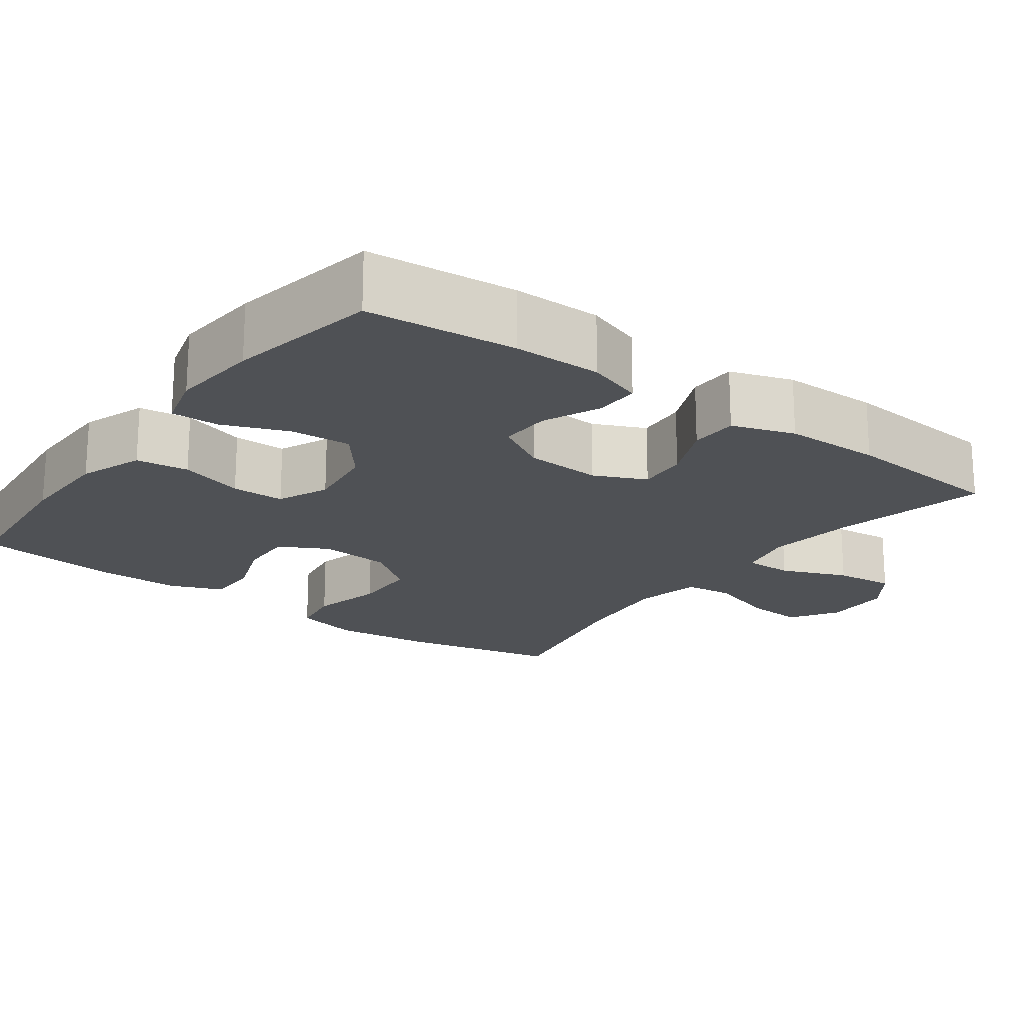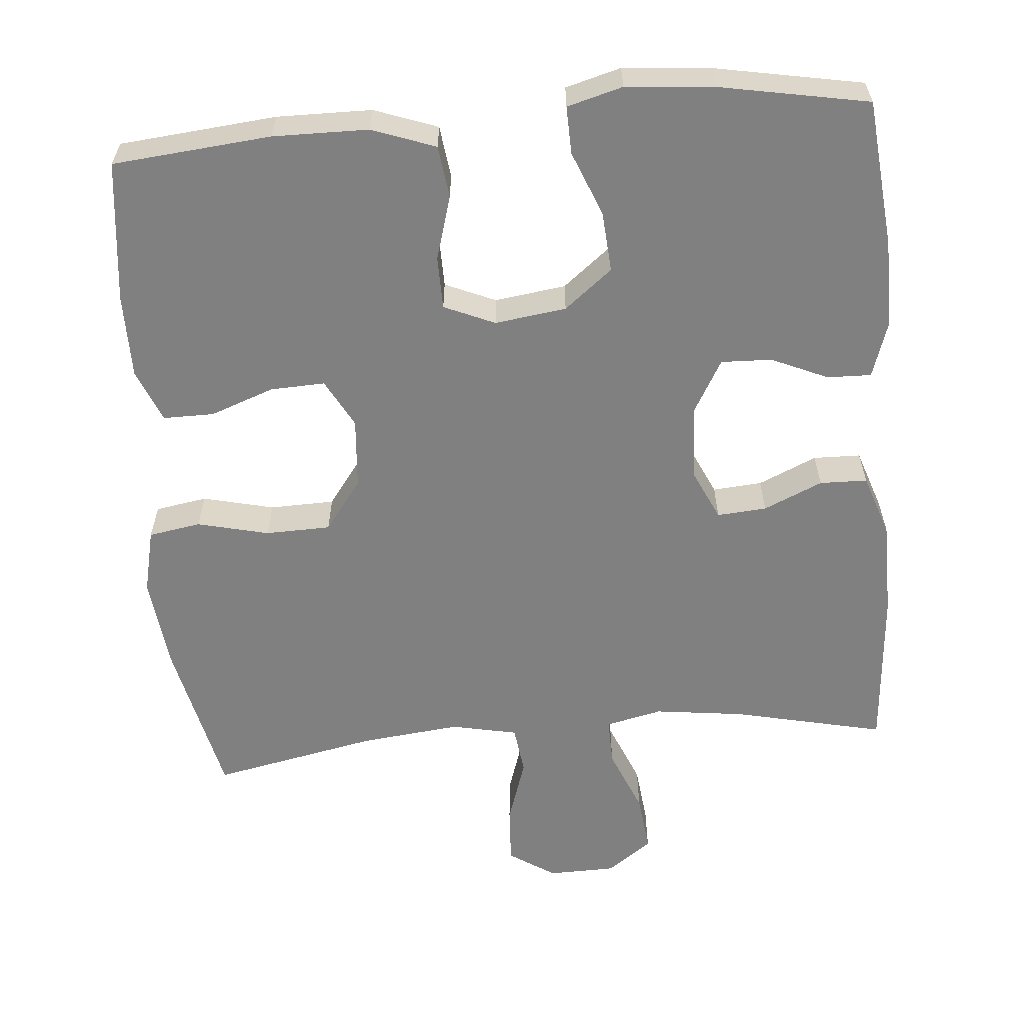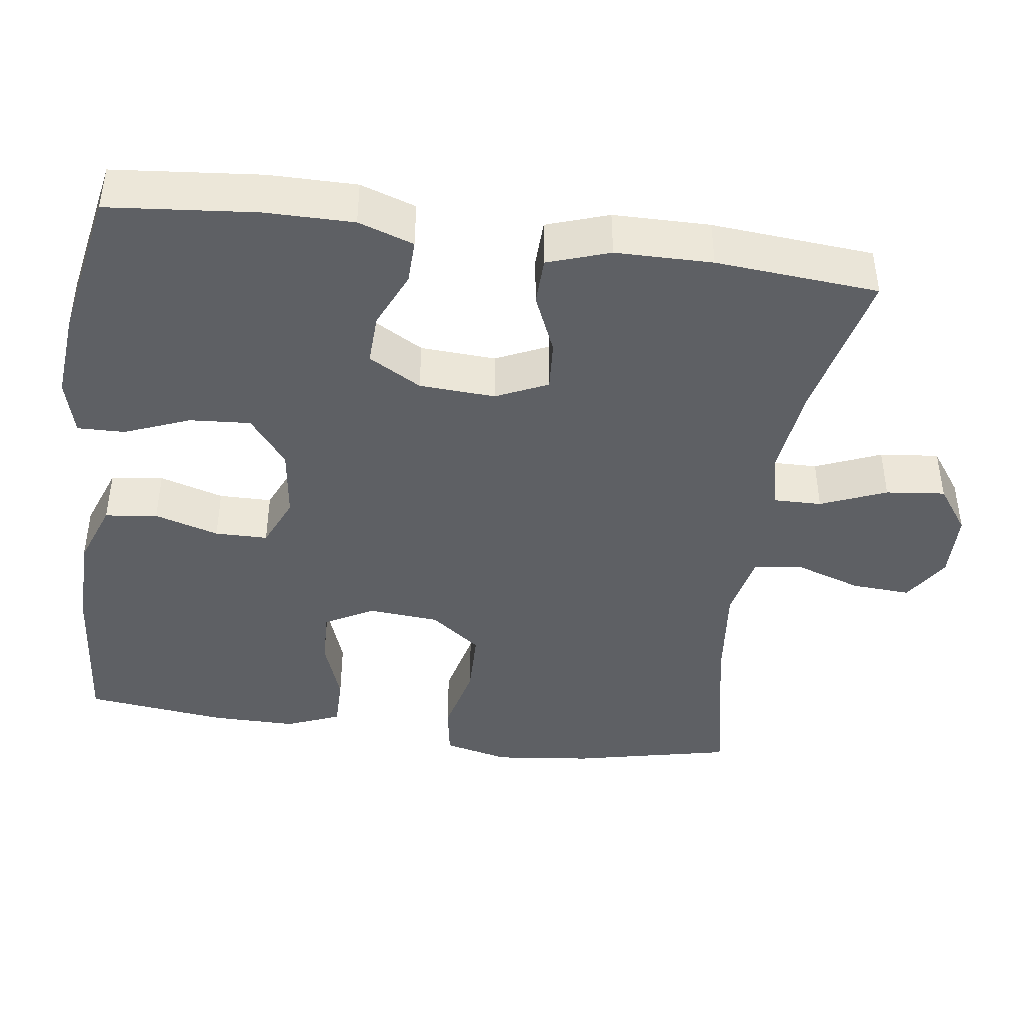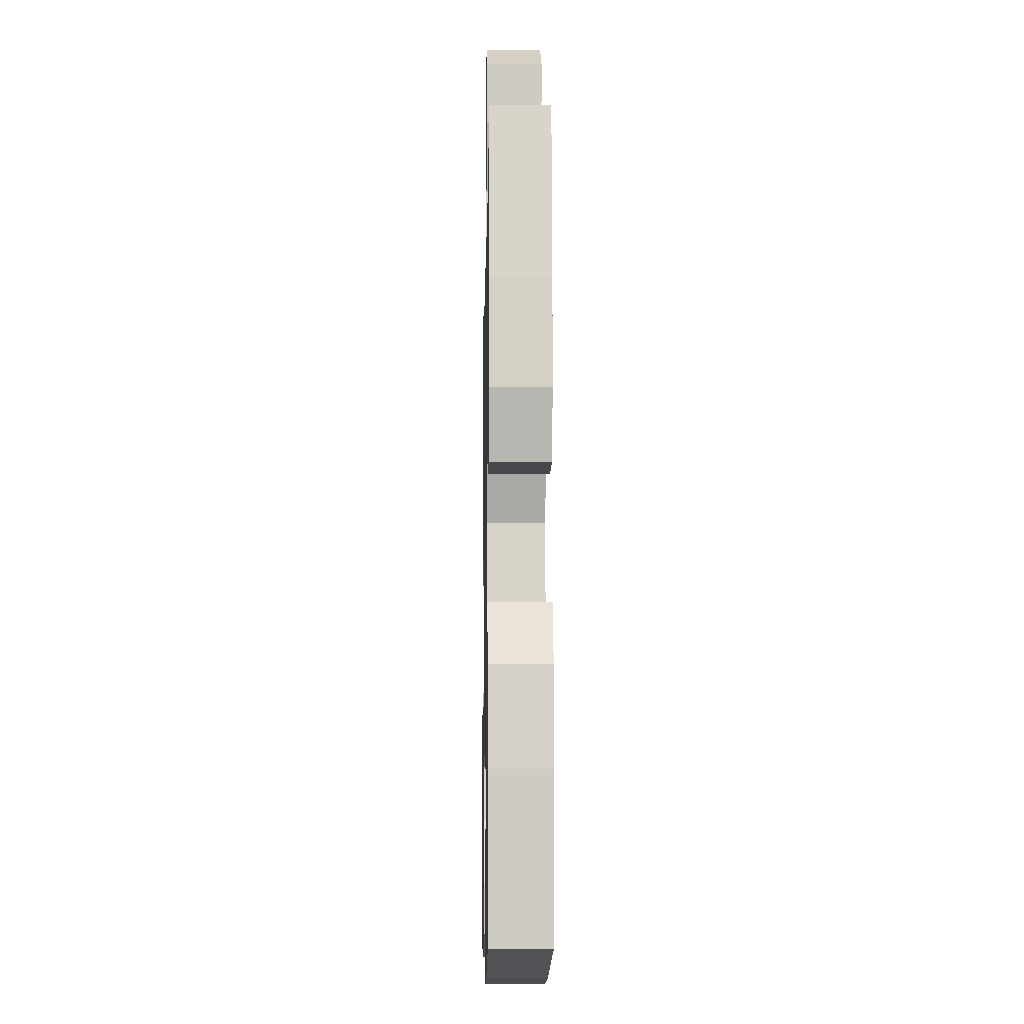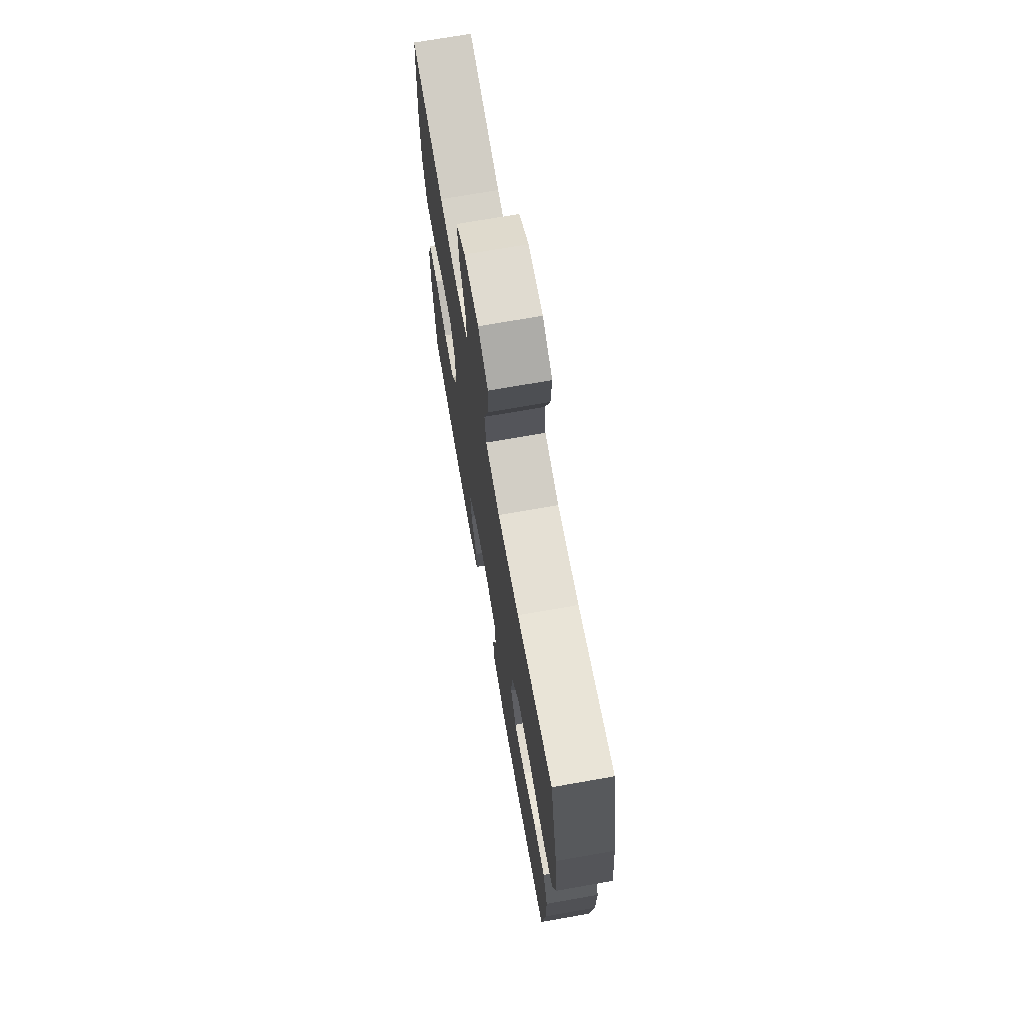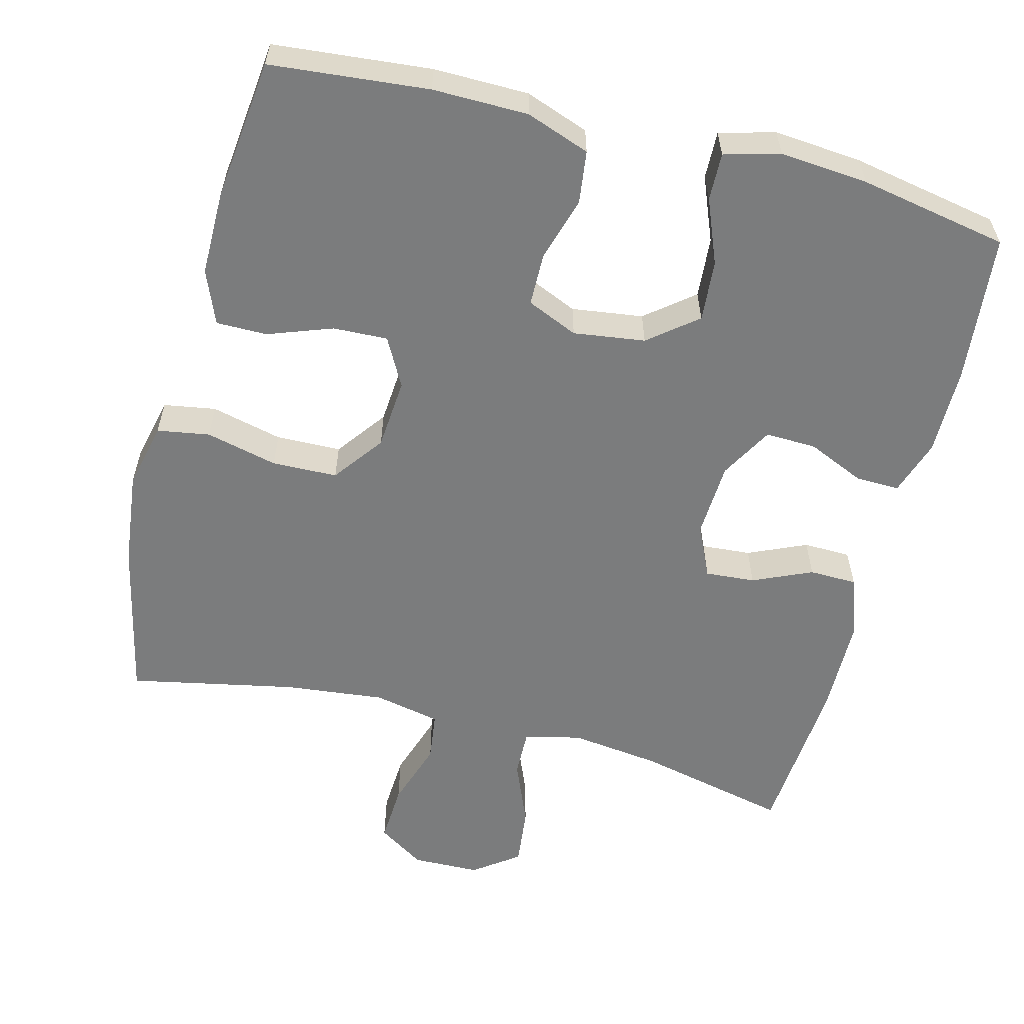
<metadata>
{"format":"obj","ext":"obj","renderer":"f3d","projection":"perspective","resolution":1024,"background":"white","views":[{"elev":-19.8,"azim":-126.4,"up":"+Y"},{"elev":-60.1,"azim":-175.1,"up":"+Y"},{"elev":-42.9,"azim":-98.0,"up":"+Y"},{"elev":-10.0,"azim":-91.1,"up":"+Z"},{"elev":71.1,"azim":80.0,"up":"+Z"},{"elev":-58.6,"azim":165.6,"up":"+Y"}]}
</metadata>
<code>
o path7902
v 0.5194 0.0375 -0.3358
v 0.5195 0.0375 -0.2214
v 0.4899 0.0375 -0.1487
v 0.4204 0.0375 -0.149
v 0.3333 0.0375 -0.1805
v 0.2591 0.0375 -0.1834
v 0.2234 0.0375 -0.1174
v 0.2312 0.0375 -0.02102
v 0.2823 0.0375 0.0475
v 0.3711 0.0375 0.04974
v 0.4686 0.0375 0.02645
v 0.5399 0.0375 0.03818
v 0.5603 0.0375 0.1265
v 0.5452 0.0375 0.2572
v 0.4973 0.0375 0.4733
v 0.2716 0.0375 0.4278
v 0.1358 0.0375 0.4131
v 0.04535 0.0375 0.4319
v 0.03671 0.0375 0.4984
v 0.06638 0.0375 0.5883
v 0.07098 0.0375 0.6679
v 0.007626 0.0375 0.709
v -0.0845 0.0375 0.707
v -0.1457 0.0375 0.6627
v -0.1368 0.0375 0.5824
v -0.1001 0.0375 0.4936
v -0.09872 0.0375 0.4288
v -0.1761 0.0375 0.4113
v -0.2984 0.0375 0.4269
v -0.5046 0.0375 0.4733
v -0.5224 0.0375 0.2523
v -0.5209 0.0375 0.1207
v -0.4922 0.0375 0.03625
v -0.4275 0.0375 0.0348
v -0.3473 0.0375 0.07007
v -0.2796 0.0375 0.07521
v -0.2474 0.0375 0.005186
v -0.253 0.0375 -0.0977
v -0.2936 0.0375 -0.1693
v -0.3629 0.0375 -0.1669
v -0.4399 0.0375 -0.1329
v -0.4999 0.0375 -0.1314
v -0.5249 0.0375 -0.2069
v -0.5244 0.0375 -0.3265
v -0.5046 0.0375 -0.5284
v -0.3023 0.0375 -0.5661
v -0.1825 0.0375 -0.5765
v -0.1068 0.0375 -0.5559
v -0.1085 0.0375 -0.4912
v -0.1439 0.0375 -0.4031
v -0.15 0.0375 -0.3205
v -0.08455 0.0375 -0.2684
v 0.01282 0.0375 -0.2552
v 0.08191 0.0375 -0.2852
v 0.08282 0.0375 -0.3569
v 0.05697 0.0375 -0.4443
v 0.06605 0.0375 -0.5154
v 0.1525 0.0375 -0.5468
v 0.2821 0.0375 -0.5484
v 0.4973 0.0375 -0.5284
v 0.5194 -0.0375 -0.3358
v 0.5195 -0.0375 -0.2214
v 0.4899 -0.0375 -0.1487
v 0.4204 -0.0375 -0.149
v 0.3333 -0.0375 -0.1805
v 0.2591 -0.0375 -0.1834
v 0.2234 -0.0375 -0.1174
v 0.2312 -0.0375 -0.02102
v 0.2823 -0.0375 0.0475
v 0.3711 -0.0375 0.04974
v 0.4686 -0.0375 0.02645
v 0.5399 -0.0375 0.03818
v 0.5603 -0.0375 0.1265
v 0.5452 -0.0375 0.2572
v 0.4973 -0.0375 0.4733
v 0.2716 -0.0375 0.4278
v 0.1358 -0.0375 0.4131
v 0.04535 -0.0375 0.4319
v 0.03671 -0.0375 0.4984
v 0.06638 -0.0375 0.5883
v 0.07098 -0.0375 0.6679
v 0.007626 -0.0375 0.709
v -0.0845 -0.0375 0.707
v -0.1457 -0.0375 0.6627
v -0.1368 -0.0375 0.5824
v -0.1001 -0.0375 0.4936
v -0.09872 -0.0375 0.4288
v -0.1761 -0.0375 0.4113
v -0.2984 -0.0375 0.4269
v -0.5046 -0.0375 0.4733
v -0.5224 -0.0375 0.2523
v -0.5209 -0.0375 0.1207
v -0.4922 -0.0375 0.03625
v -0.4275 -0.0375 0.0348
v -0.3473 -0.0375 0.07007
v -0.2796 -0.0375 0.07521
v -0.2474 -0.0375 0.005186
v -0.253 -0.0375 -0.0977
v -0.2936 -0.0375 -0.1693
v -0.3629 -0.0375 -0.1669
v -0.4399 -0.0375 -0.1329
v -0.4999 -0.0375 -0.1314
v -0.5249 -0.0375 -0.2069
v -0.5244 -0.0375 -0.3265
v -0.5046 -0.0375 -0.5284
v -0.3023 -0.0375 -0.5661
v -0.1825 -0.0375 -0.5765
v -0.1068 -0.0375 -0.5559
v -0.1085 -0.0375 -0.4912
v -0.1439 -0.0375 -0.4031
v -0.15 -0.0375 -0.3205
v -0.08455 -0.0375 -0.2684
v 0.01282 -0.0375 -0.2552
v 0.08191 -0.0375 -0.2852
v 0.08282 -0.0375 -0.3569
v 0.05697 -0.0375 -0.4443
v 0.06605 -0.0375 -0.5154
v 0.1525 -0.0375 -0.5468
v 0.2821 -0.0375 -0.5484
v 0.4973 -0.0375 -0.5284
v -0.3023 0.0375 -0.5661
v -0.1825 0.0375 -0.5765
v -0.1068 0.0375 -0.5559
v -0.1068 0.0375 -0.5559
v -0.1085 0.0375 -0.4912
v 0.1525 0.0375 -0.5468
v 0.2821 0.0375 -0.5484
v 0.06605 0.0375 -0.5154
v 0.06605 0.0375 -0.5154
v -0.5046 0.0375 -0.5284
v -0.5046 0.0375 -0.5284
v 0.4973 0.0375 -0.5284
v 0.4973 0.0375 -0.5284
v 0.05697 0.0375 -0.4443
v -0.1439 0.0375 -0.4031
v 0.08282 0.0375 -0.3569
v 0.5194 0.0375 -0.3358
v -0.5244 0.0375 -0.3265
v -0.15 0.0375 -0.3205
v 0.08191 0.0375 -0.2852
v 0.08191 0.0375 -0.2852
v 0.5195 0.0375 -0.2214
v -0.5249 0.0375 -0.2069
v -0.08455 0.0375 -0.2684
v 0.01282 0.0375 -0.2552
v 0.3333 0.0375 -0.1805
v 0.2591 0.0375 -0.1834
v 0.2591 0.0375 -0.1834
v 0.4899 0.0375 -0.1487
v 0.4899 0.0375 -0.1487
v -0.4999 0.0375 -0.1314
v -0.4999 0.0375 -0.1314
v -0.2936 0.0375 -0.1693
v -0.2936 0.0375 -0.1693
v -0.3629 0.0375 -0.1669
v 0.2234 0.0375 -0.1174
v 0.4204 0.0375 -0.149
v -0.253 0.0375 -0.0977
v -0.4399 0.0375 -0.1329
v 0.2312 0.0375 -0.02102
v -0.2474 0.0375 0.005186
v 0.2823 0.0375 0.0475
v -0.2796 0.0375 0.07521
v -0.2796 0.0375 0.07521
v 0.3711 0.0375 0.04974
v 0.4686 0.0375 0.02645
v 0.5399 0.0375 0.03818
v 0.5399 0.0375 0.03818
v -0.4922 0.0375 0.03625
v -0.4922 0.0375 0.03625
v -0.4275 0.0375 0.0348
v -0.3473 0.0375 0.07007
v -0.5209 0.0375 0.1207
v 0.5603 0.0375 0.1265
v -0.5224 0.0375 0.2523
v 0.5452 0.0375 0.2572
v -0.5046 0.0375 0.4733
v -0.5046 0.0375 0.4733
v -0.1761 0.0375 0.4113
v -0.2984 0.0375 0.4269
v -0.09872 0.0375 0.4288
v -0.09872 0.0375 0.4288
v 0.1358 0.0375 0.4131
v 0.04535 0.0375 0.4319
v 0.04535 0.0375 0.4319
v 0.2716 0.0375 0.4278
v -0.1001 0.0375 0.4936
v 0.03671 0.0375 0.4984
v 0.4973 0.0375 0.4733
v 0.4973 0.0375 0.4733
v -0.1368 0.0375 0.5824
v 0.06638 0.0375 0.5883
v -0.1457 0.0375 0.6627
v -0.1457 0.0375 0.6627
v 0.07098 0.0375 0.6679
v 0.07098 0.0375 0.6679
v -0.0845 0.0375 0.707
v 0.007626 0.0375 0.709
v -0.3023 -0.0375 -0.5661
v -0.1825 -0.0375 -0.5765
v -0.1068 -0.0375 -0.5559
v -0.1068 -0.0375 -0.5559
v -0.1085 -0.0375 -0.4912
v 0.1525 -0.0375 -0.5468
v 0.2821 -0.0375 -0.5484
v 0.06605 -0.0375 -0.5154
v 0.06605 -0.0375 -0.5154
v -0.5046 -0.0375 -0.5284
v -0.5046 -0.0375 -0.5284
v 0.4973 -0.0375 -0.5284
v 0.4973 -0.0375 -0.5284
v 0.05697 -0.0375 -0.4443
v -0.1439 -0.0375 -0.4031
v 0.08282 -0.0375 -0.3569
v 0.5194 -0.0375 -0.3358
v -0.5244 -0.0375 -0.3265
v -0.15 -0.0375 -0.3205
v 0.08191 -0.0375 -0.2852
v 0.08191 -0.0375 -0.2852
v 0.5195 -0.0375 -0.2214
v -0.5249 -0.0375 -0.2069
v -0.08455 -0.0375 -0.2684
v 0.01282 -0.0375 -0.2552
v 0.3333 -0.0375 -0.1805
v 0.2591 -0.0375 -0.1834
v 0.2591 -0.0375 -0.1834
v 0.4899 -0.0375 -0.1487
v 0.4899 -0.0375 -0.1487
v -0.4999 -0.0375 -0.1314
v -0.4999 -0.0375 -0.1314
v -0.2936 -0.0375 -0.1693
v -0.2936 -0.0375 -0.1693
v -0.3629 -0.0375 -0.1669
v 0.2234 -0.0375 -0.1174
v 0.4204 -0.0375 -0.149
v -0.253 -0.0375 -0.0977
v -0.4399 -0.0375 -0.1329
v 0.2312 -0.0375 -0.02102
v -0.2474 -0.0375 0.005186
v 0.2823 -0.0375 0.0475
v -0.2796 -0.0375 0.07521
v -0.2796 -0.0375 0.07521
v 0.3711 -0.0375 0.04974
v 0.4686 -0.0375 0.02645
v 0.5399 -0.0375 0.03818
v 0.5399 -0.0375 0.03818
v -0.4922 -0.0375 0.03625
v -0.4922 -0.0375 0.03625
v -0.4275 -0.0375 0.0348
v -0.3473 -0.0375 0.07007
v -0.5209 -0.0375 0.1207
v 0.5603 -0.0375 0.1265
v -0.5224 -0.0375 0.2523
v 0.5452 -0.0375 0.2572
v -0.5046 -0.0375 0.4733
v -0.5046 -0.0375 0.4733
v -0.1761 -0.0375 0.4113
v -0.2984 -0.0375 0.4269
v -0.09872 -0.0375 0.4288
v -0.09872 -0.0375 0.4288
v 0.1358 -0.0375 0.4131
v 0.04535 -0.0375 0.4319
v 0.04535 -0.0375 0.4319
v 0.2716 -0.0375 0.4278
v -0.1001 -0.0375 0.4936
v 0.03671 -0.0375 0.4984
v 0.4973 -0.0375 0.4733
v 0.4973 -0.0375 0.4733
v -0.1368 -0.0375 0.5824
v 0.06638 -0.0375 0.5883
v -0.1457 -0.0375 0.6627
v -0.1457 -0.0375 0.6627
v 0.07098 -0.0375 0.6679
v 0.07098 -0.0375 0.6679
v -0.0845 -0.0375 0.707
v 0.007626 -0.0375 0.709
f 200 213 199
f 240 243 264
f 208 199 216
f 203 200 201
f 236 222 223
f 239 223 238
f 204 214 212
f 224 225 205
f 259 266 265
f 253 258 255
f 224 220 235
f 216 217 233
f 205 215 224
f 213 200 203
f 262 238 261
f 261 240 264
f 269 275 271
f 229 221 237
f 233 217 231
f 239 238 262
f 235 220 227
f 258 250 241
f 238 223 234
f 199 213 217
f 238 240 261
f 223 218 234
f 253 250 258
f 204 212 206
f 205 225 214
f 270 265 266
f 251 250 253
f 250 251 249
f 220 224 215
f 264 254 267
f 214 225 218
f 234 218 225
f 266 259 262
f 215 205 210
f 217 216 199
f 205 214 204
f 252 243 244
f 276 275 269
f 265 270 269
f 264 243 254
f 231 222 236
f 276 269 270
f 259 241 262
f 236 223 239
f 241 239 262
f 237 221 233
f 258 241 257
f 221 216 233
f 222 231 217
f 252 244 245
f 254 243 252
f 247 249 251
f 257 241 259
f 276 270 273
f 46 47 107 106
f 47 124 202 107
f 48 49 109 108
f 58 59 119 118
f 129 58 118 207
f 131 46 106 209
f 59 133 211 119
f 56 57 117 116
f 49 50 110 109
f 55 56 116 115
f 60 1 61 120
f 44 45 105 104
f 50 51 111 110
f 141 55 115 219
f 1 2 62 61
f 43 44 104 103
f 51 52 112 111
f 53 54 114 113
f 52 53 113 112
f 5 148 226 65
f 2 150 228 62
f 152 43 103 230
f 154 40 100 232
f 6 7 67 66
f 4 5 65 64
f 3 4 64 63
f 38 39 99 98
f 41 42 102 101
f 40 41 101 100
f 7 8 68 67
f 37 38 98 97
f 8 9 69 68
f 164 37 97 242
f 10 11 71 70
f 11 168 246 71
f 170 34 94 248
f 34 35 95 94
f 32 33 93 92
f 12 13 73 72
f 9 10 70 69
f 35 36 96 95
f 31 32 92 91
f 13 14 74 73
f 178 31 91 256
f 28 29 89 88
f 182 28 88 260
f 17 185 263 77
f 16 17 77 76
f 26 27 87 86
f 18 19 79 78
f 190 16 76 268
f 14 15 75 74
f 29 30 90 89
f 25 26 86 85
f 19 20 80 79
f 194 25 85 272
f 20 196 274 80
f 23 24 84 83
f 22 23 83 82
f 21 22 82 81
f 122 121 135
f 162 186 165
f 130 138 121
f 125 123 122
f 158 145 144
f 161 160 145
f 126 134 136
f 146 127 147
f 181 187 188
f 175 177 180
f 146 157 142
f 138 155 139
f 127 146 137
f 135 125 122
f 184 183 160
f 183 186 162
f 191 193 197
f 151 159 143
f 155 153 139
f 161 184 160
f 157 149 142
f 180 163 172
f 160 156 145
f 121 139 135
f 160 183 162
f 145 156 140
f 175 180 172
f 126 128 134
f 127 136 147
f 192 188 187
f 173 175 172
f 172 171 173
f 142 137 146
f 186 189 176
f 136 140 147
f 156 147 140
f 188 184 181
f 137 132 127
f 139 121 138
f 127 126 136
f 174 166 165
f 198 191 197
f 187 191 192
f 186 176 165
f 153 158 144
f 198 192 191
f 181 184 163
f 158 161 145
f 163 184 161
f 159 155 143
f 180 179 163
f 143 155 138
f 144 139 153
f 174 167 166
f 176 174 165
f 169 173 171
f 179 181 163
f 198 195 192

</code>
